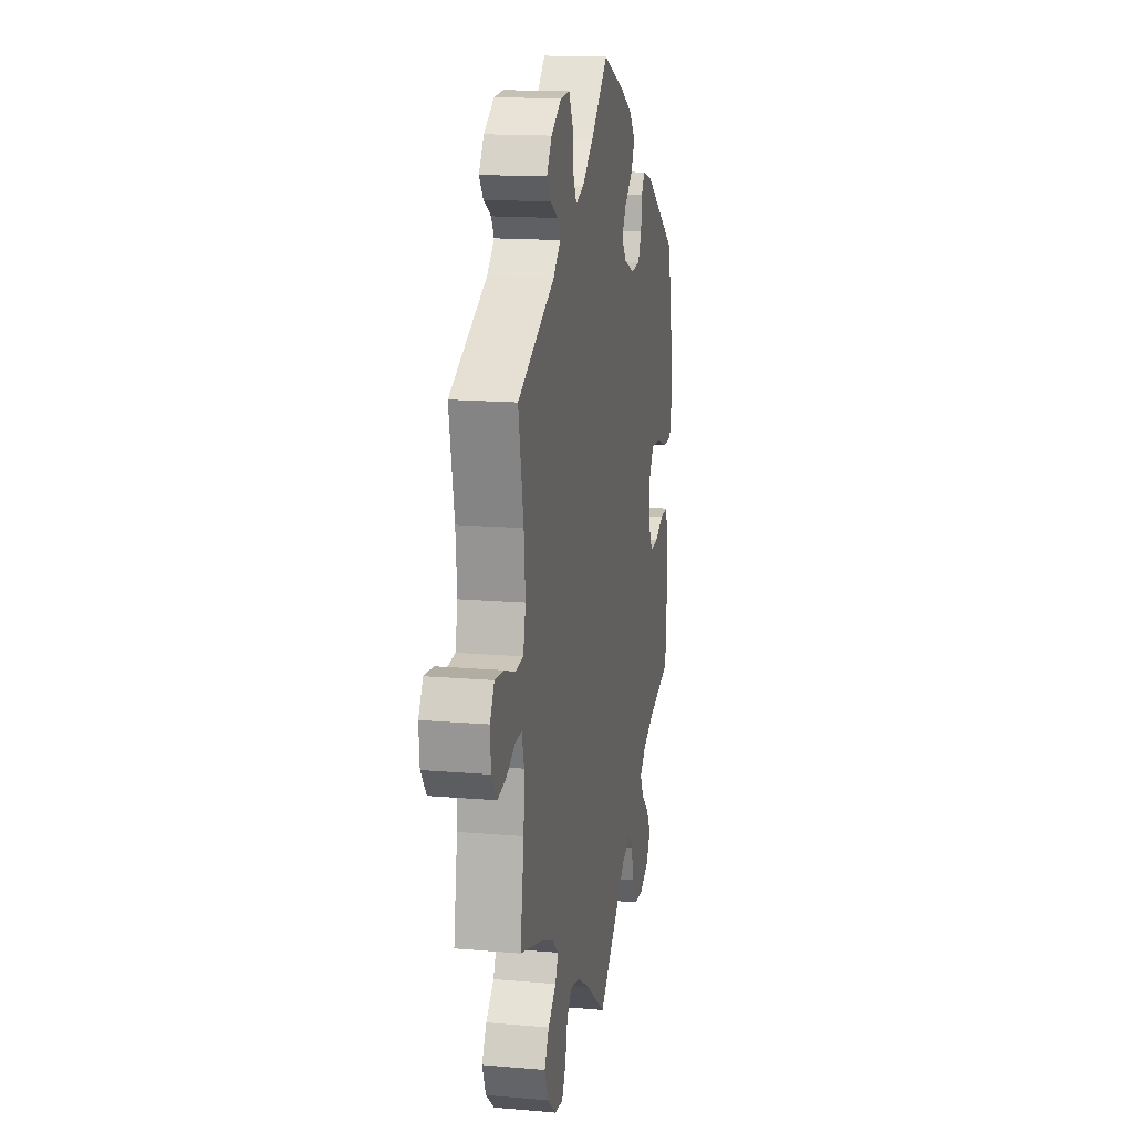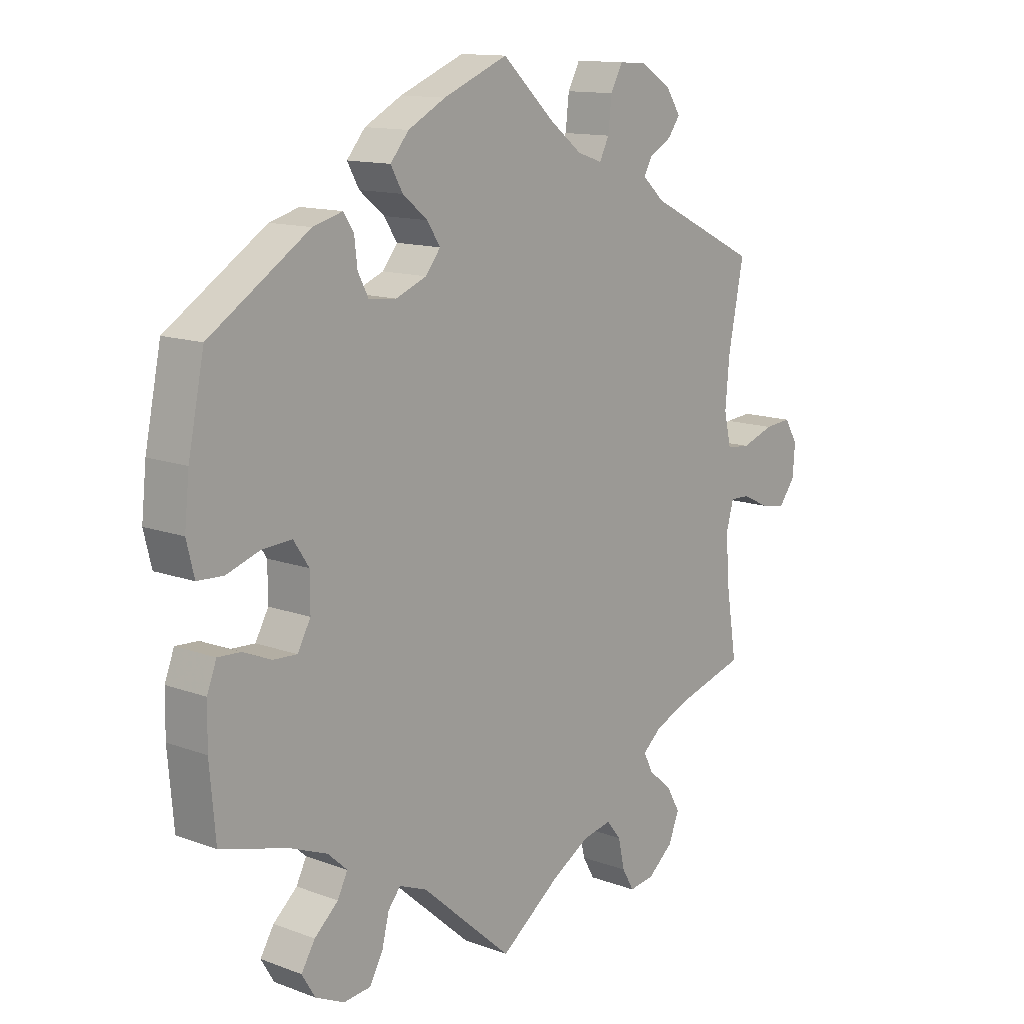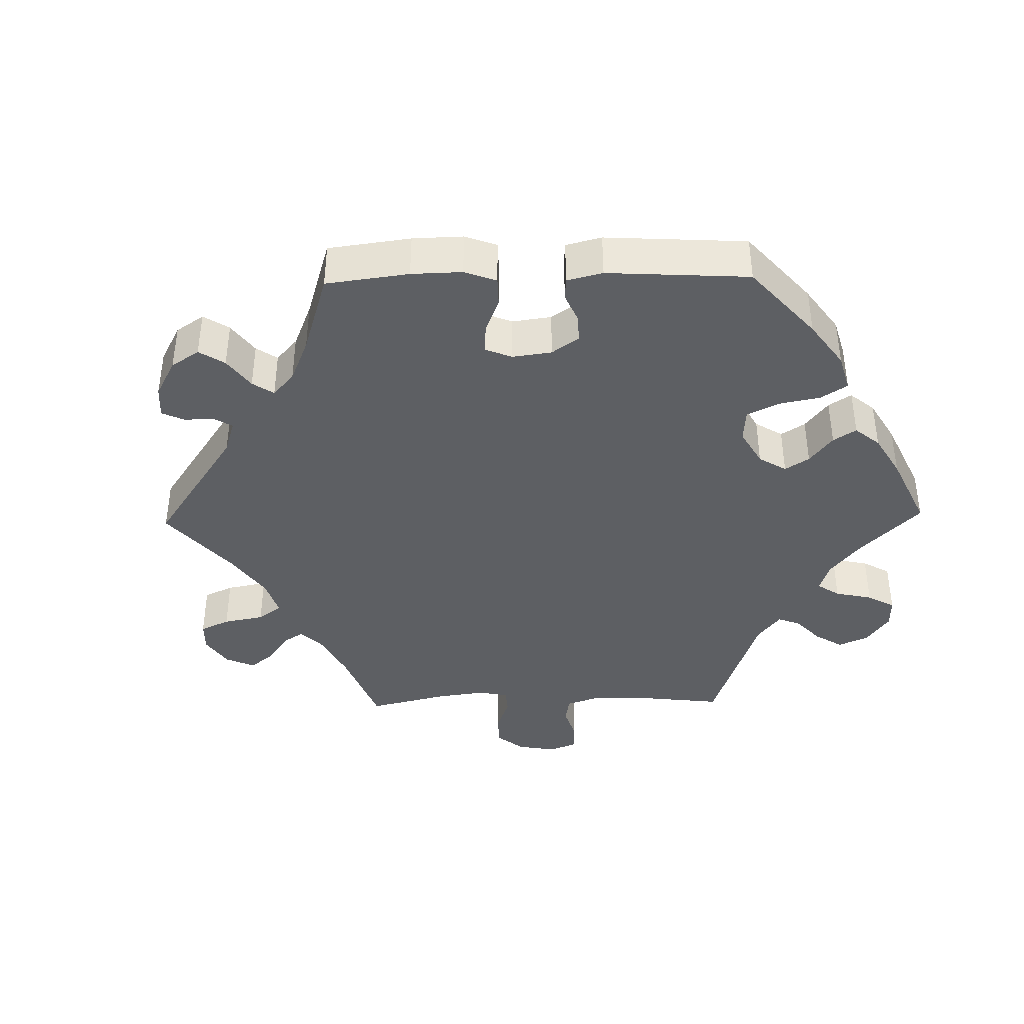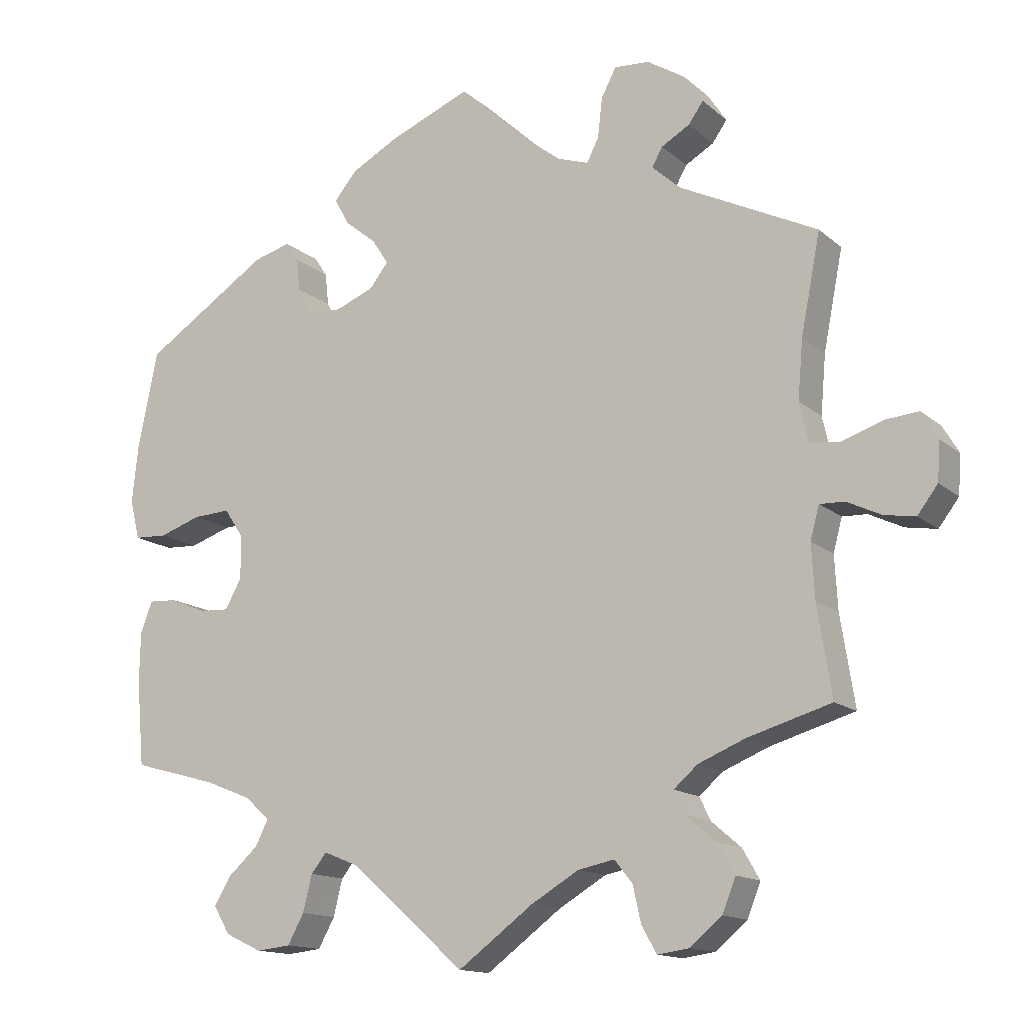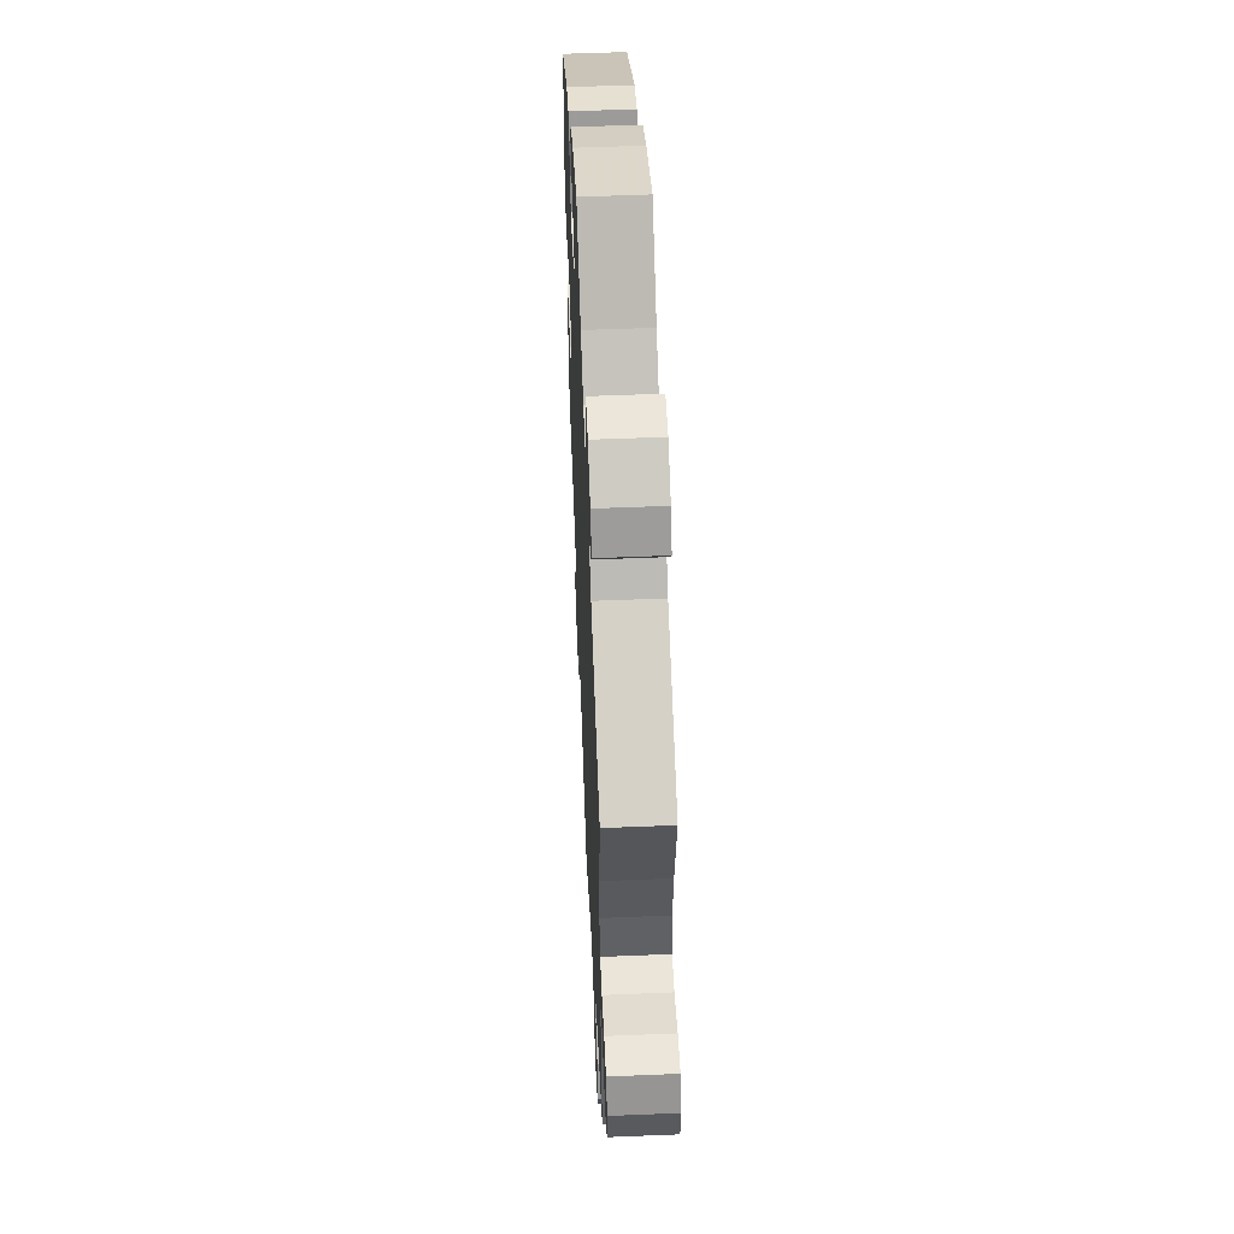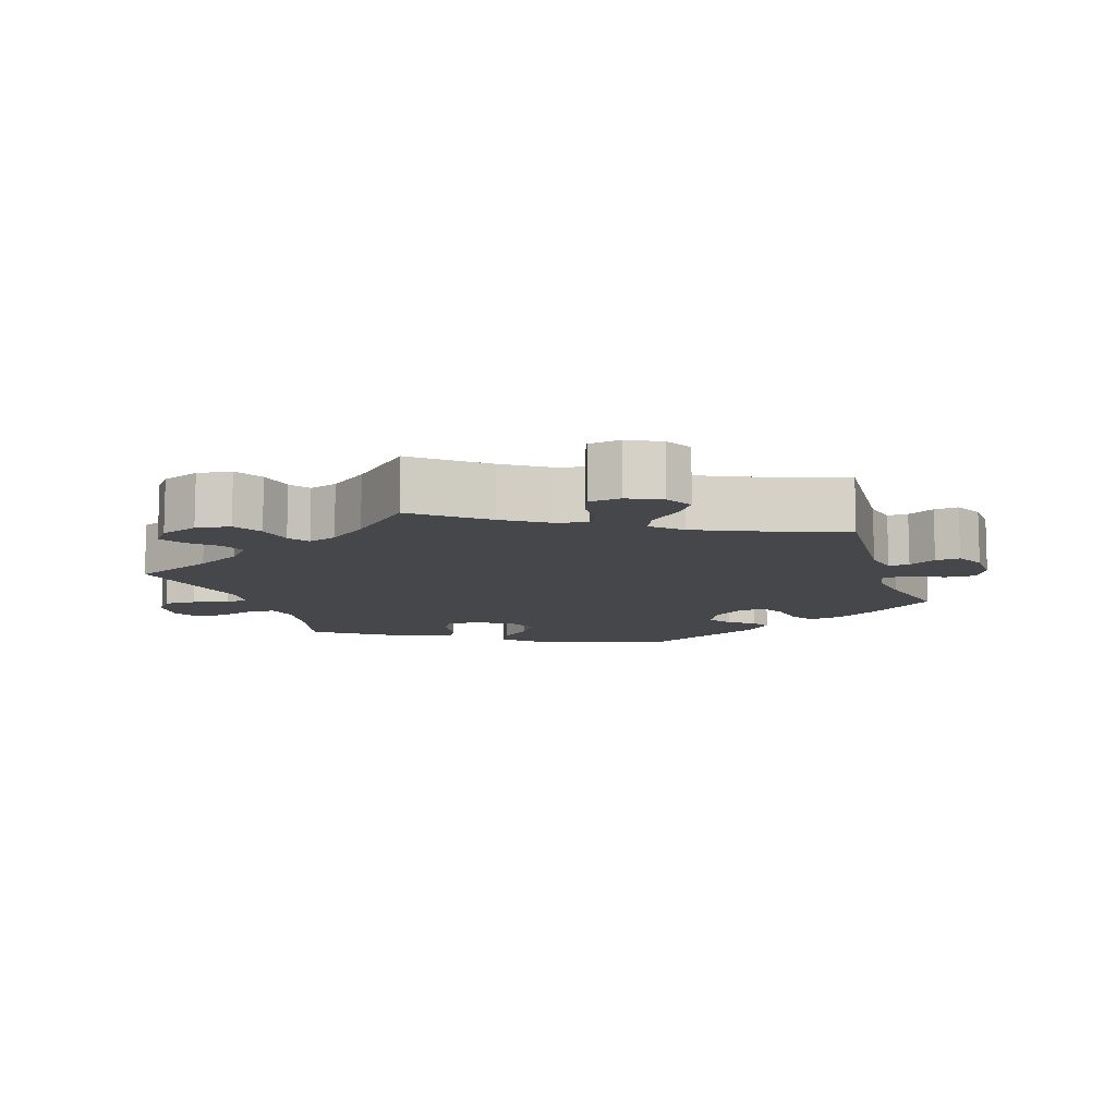
<metadata>
{"format":"obj","ext":"obj","renderer":"f3d","projection":"perspective","resolution":1024,"background":"white","views":[{"elev":15.4,"azim":-79.5,"up":"+Z"},{"elev":12.9,"azim":130.5,"up":"+Z"},{"elev":-39.9,"azim":31.2,"up":"+Y"},{"elev":-14.1,"azim":-150.2,"up":"+Z"},{"elev":53.5,"azim":-92.5,"up":"+Z"},{"elev":-10.3,"azim":-101.9,"up":"+Y"}]}
</metadata>
<code>
v -0.482 0.07 -0.168
v -0.478 0.07 -0.096
v -0.49 0.07 -0.052
v -0.523 0.07 -0.053
v -0.569 0.07 -0.075
v -0.611 0.07 -0.082
v -0.638 0.07 -0.046
v -0.642 0.07 0.006
v -0.62 0.07 0.043
v -0.575 0.07 0.039
v -0.52 0.07 0.02
v -0.48 0.07 0.024
v -0.468 0.07 0.077
v -0.475 0.07 0.156
v -0.501 0.07 0.289
v -0.315 0.07 0.38
v -0.278 0.07 0.414
v -0.292 0.07 0.439
v -0.33 0.07 0.461
v -0.35 0.07 0.489
v -0.325 0.07 0.527
v -0.274 0.07 0.559
v -0.227 0.07 0.562
v -0.207 0.07 0.524
v -0.201 0.07 0.471
v -0.185 0.07 0.439
v -0.143 0.07 0.453
v -0.089 0.07 0.495
v 0 0.07 0.578
v 0.109 0.07 0.533
v 0.172 0.07 0.499
v 0.203 0.07 0.462
v 0.183 0.07 0.426
v 0.141 0.07 0.392
v 0.119 0.07 0.358
v 0.144 0.07 0.326
v 0.196 0.07 0.305
v 0.242 0.07 0.309
v 0.26 0.07 0.344
v 0.265 0.07 0.388
v 0.282 0.07 0.414
v 0.332 0.07 0.4
v 0.5 0.07 0.29
v 0.527 0.07 0.158
v 0.535 0.07 0.081
v 0.522 0.07 0.028
v 0.478 0.07 0.026
v 0.422 0.07 0.045
v 0.372 0.07 0.048
v 0.346 0.07 0.009
v 0.346 0.07 -0.049
v 0.368 0.07 -0.089
v 0.408 0.07 -0.087
v 0.456 0.07 -0.067
v 0.494 0.07 -0.065
v 0.51 0.07 -0.107
v 0.511 0.07 -0.175
v 0.501 0.07 -0.289
v 0.388 0.07 -0.32
v 0.325 0.07 -0.345
v 0.292 0.07 -0.375
v 0.309 0.07 -0.409
v 0.349 0.07 -0.445
v 0.372 0.07 -0.483
v 0.35 0.07 -0.52
v 0.301 0.07 -0.543
v 0.255 0.07 -0.538
v 0.233 0.07 -0.498
v 0.221 0.07 -0.449
v 0.2 0.07 -0.423
v 0.153 0.07 -0.442
v 0 0.07 -0.577
v -0.101 0.07 -0.502
v -0.165 0.07 -0.464
v -0.214 0.07 -0.454
v -0.238 0.07 -0.484
v -0.249 0.07 -0.533
v -0.269 0.07 -0.568
v -0.311 0.07 -0.562
v -0.354 0.07 -0.526
v -0.372 0.07 -0.481
v -0.349 0.07 -0.441
v -0.309 0.07 -0.407
v -0.294 0.07 -0.376
v -0.326 0.07 -0.348
v -0.389 0.07 -0.322
v -0.501 0.07 -0.289
v -0.482 0 -0.168
v -0.478 0 -0.096
v -0.49 0 -0.052
v -0.523 0 -0.053
v -0.569 0 -0.075
v -0.611 0 -0.082
v -0.638 0 -0.046
v -0.642 0 0.006
v -0.62 0 0.043
v -0.575 0 0.039
v -0.52 0 0.02
v -0.48 0 0.024
v -0.468 0 0.077
v -0.475 0 0.156
v -0.501 0 0.289
v -0.315 0 0.38
v -0.278 0 0.414
v -0.292 0 0.439
v -0.33 0 0.461
v -0.35 0 0.489
v -0.325 0 0.527
v -0.274 0 0.559
v -0.227 0 0.562
v -0.207 0 0.524
v -0.201 0 0.471
v -0.185 0 0.439
v -0.143 0 0.453
v -0.089 0 0.495
v 0 0 0.578
v 0.109 0 0.533
v 0.172 0 0.499
v 0.203 0 0.462
v 0.183 0 0.426
v 0.141 0 0.392
v 0.119 0 0.358
v 0.144 0 0.326
v 0.196 0 0.305
v 0.242 0 0.309
v 0.26 0 0.344
v 0.265 0 0.388
v 0.282 0 0.414
v 0.332 0 0.4
v 0.5 0 0.29
v 0.527 0 0.158
v 0.535 0 0.081
v 0.522 0 0.028
v 0.478 0 0.026
v 0.422 0 0.045
v 0.372 0 0.048
v 0.346 0 0.009
v 0.346 0 -0.049
v 0.368 0 -0.089
v 0.408 0 -0.087
v 0.456 0 -0.067
v 0.494 0 -0.065
v 0.51 0 -0.107
v 0.511 0 -0.175
v 0.501 0 -0.289
v 0.388 0 -0.32
v 0.325 0 -0.345
v 0.292 0 -0.375
v 0.309 0 -0.409
v 0.349 0 -0.445
v 0.372 0 -0.483
v 0.35 0 -0.52
v 0.301 0 -0.543
v 0.255 0 -0.538
v 0.233 0 -0.498
v 0.221 0 -0.449
v 0.2 0 -0.423
v 0.153 0 -0.442
v 0 0 -0.577
v -0.101 0 -0.502
v -0.165 0 -0.464
v -0.214 0 -0.454
v -0.238 0 -0.484
v -0.249 0 -0.533
v -0.269 0 -0.568
v -0.311 0 -0.562
v -0.354 0 -0.526
v -0.372 0 -0.481
v -0.349 0 -0.441
v -0.309 0 -0.407
v -0.294 0 -0.376
v -0.326 0 -0.348
v -0.389 0 -0.322
v -0.501 0 -0.289
f 86 87 1
f 85 86 1 2
f 84 85 2 3
f 80 81 82 83
f 80 83 84
f 79 80 84
f 76 77 78 79
f 75 76 79 84
f 74 75 84 3
f 71 72 73
f 70 71 73 74
f 66 67 68 69
f 66 69 70
f 65 66 70
f 62 63 64 65
f 61 62 65 70
f 60 61 70 74
f 56 57 58 59
f 53 54 55 56
f 52 53 56 59
f 51 52 59 60
f 45 46 47 48
f 45 48 49
f 44 45 49
f 43 44 49
f 42 43 49 50
f 39 40 41 42
f 38 39 42 50
f 31 32 33 34
f 31 34 35
f 28 29 30 31
f 27 28 31 35
f 26 27 35 36
f 22 23 24 25
f 22 25 26
f 21 22 26
f 18 19 20 21
f 17 18 21 26
f 16 17 26 36
f 14 15 16 36
f 8 9 10 11
f 8 11 12
f 7 8 12
f 4 5 6 7
f 3 4 7 12
f 74 3 12 13
f 37 38 50 51
f 37 51 60 74
f 36 37 74
f 13 14 36 74
f 88 174 173
f 89 88 173 172
f 90 89 172 171
f 170 169 168 167
f 171 170 167
f 171 167 166
f 166 165 164 163
f 171 166 163 162
f 90 171 162 161
f 160 159 158
f 161 160 158 157
f 156 155 154 153
f 157 156 153
f 157 153 152
f 152 151 150 149
f 157 152 149 148
f 161 157 148 147
f 146 145 144 143
f 143 142 141 140
f 146 143 140 139
f 147 146 139 138
f 135 134 133 132
f 136 135 132
f 136 132 131
f 136 131 130
f 137 136 130 129
f 129 128 127 126
f 137 129 126 125
f 121 120 119 118
f 122 121 118
f 118 117 116 115
f 122 118 115 114
f 123 122 114 113
f 112 111 110 109
f 113 112 109
f 113 109 108
f 108 107 106 105
f 113 108 105 104
f 123 113 104 103
f 123 103 102 101
f 98 97 96 95
f 99 98 95
f 99 95 94
f 94 93 92 91
f 99 94 91 90
f 100 99 90 161
f 138 137 125 124
f 161 147 138 124
f 161 124 123
f 161 123 101 100
f 1 88 89 2
f 2 89 90 3
f 3 90 91 4
f 4 91 92 5
f 5 92 93 6
f 6 93 94 7
f 7 94 95 8
f 8 95 96 9
f 9 96 97 10
f 10 97 98 11
f 11 98 99 12
f 12 99 100 13
f 13 100 101 14
f 14 101 102 15
f 15 102 103 16
f 16 103 104 17
f 17 104 105 18
f 18 105 106 19
f 19 106 107 20
f 20 107 108 21
f 21 108 109 22
f 22 109 110 23
f 23 110 111 24
f 24 111 112 25
f 25 112 113 26
f 26 113 114 27
f 27 114 115 28
f 28 115 116 29
f 29 116 117 30
f 30 117 118 31
f 31 118 119 32
f 32 119 120 33
f 33 120 121 34
f 34 121 122 35
f 35 122 123 36
f 36 123 124 37
f 37 124 125 38
f 38 125 126 39
f 39 126 127 40
f 40 127 128 41
f 41 128 129 42
f 42 129 130 43
f 43 130 131 44
f 44 131 132 45
f 45 132 133 46
f 46 133 134 47
f 47 134 135 48
f 48 135 136 49
f 49 136 137 50
f 50 137 138 51
f 51 138 139 52
f 52 139 140 53
f 53 140 141 54
f 54 141 142 55
f 55 142 143 56
f 56 143 144 57
f 57 144 145 58
f 58 145 146 59
f 59 146 147 60
f 60 147 148 61
f 61 148 149 62
f 62 149 150 63
f 63 150 151 64
f 64 151 152 65
f 65 152 153 66
f 66 153 154 67
f 67 154 155 68
f 68 155 156 69
f 69 156 157 70
f 70 157 158 71
f 71 158 159 72
f 72 159 160 73
f 73 160 161 74
f 74 161 162 75
f 75 162 163 76
f 76 163 164 77
f 77 164 165 78
f 78 165 166 79
f 79 166 167 80
f 80 167 168 81
f 81 168 169 82
f 82 169 170 83
f 83 170 171 84
f 84 171 172 85
f 85 172 173 86
f 86 173 174 87
f 87 174 88 1

</code>
